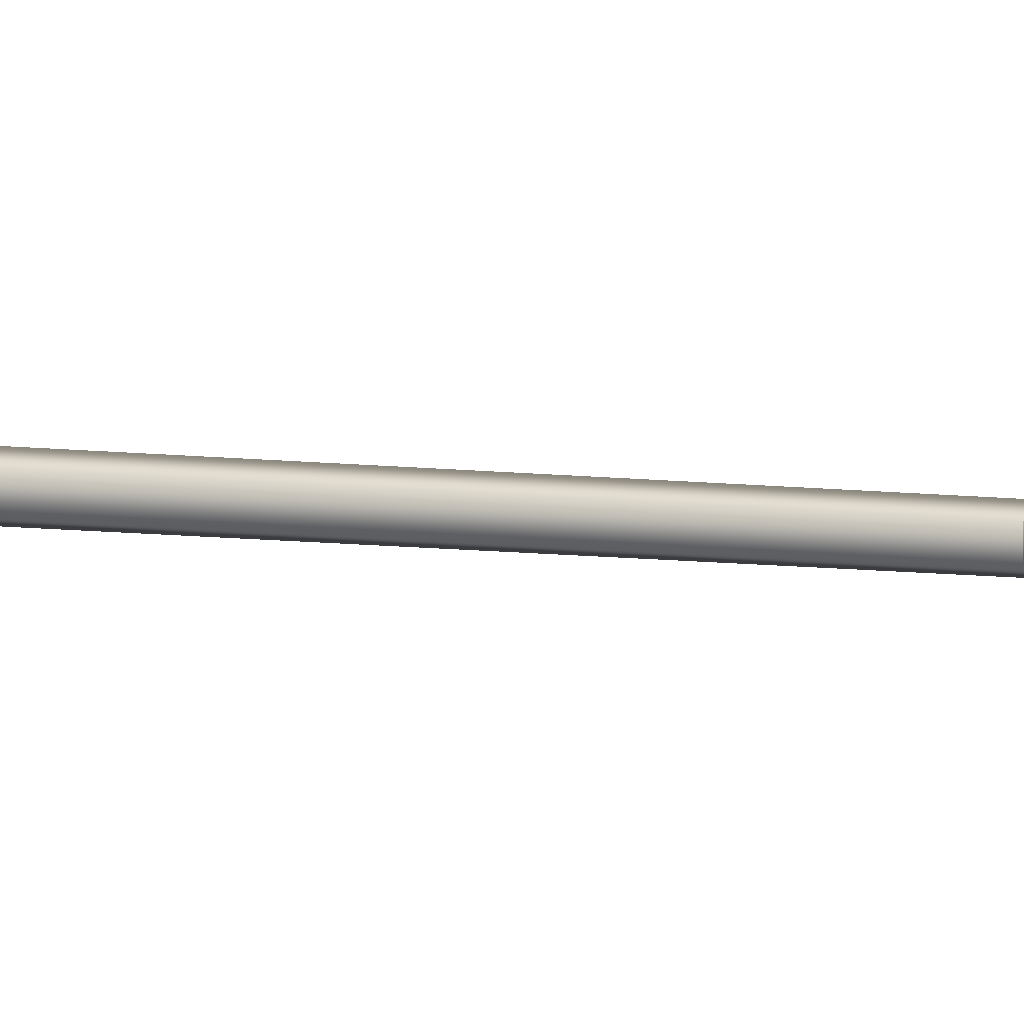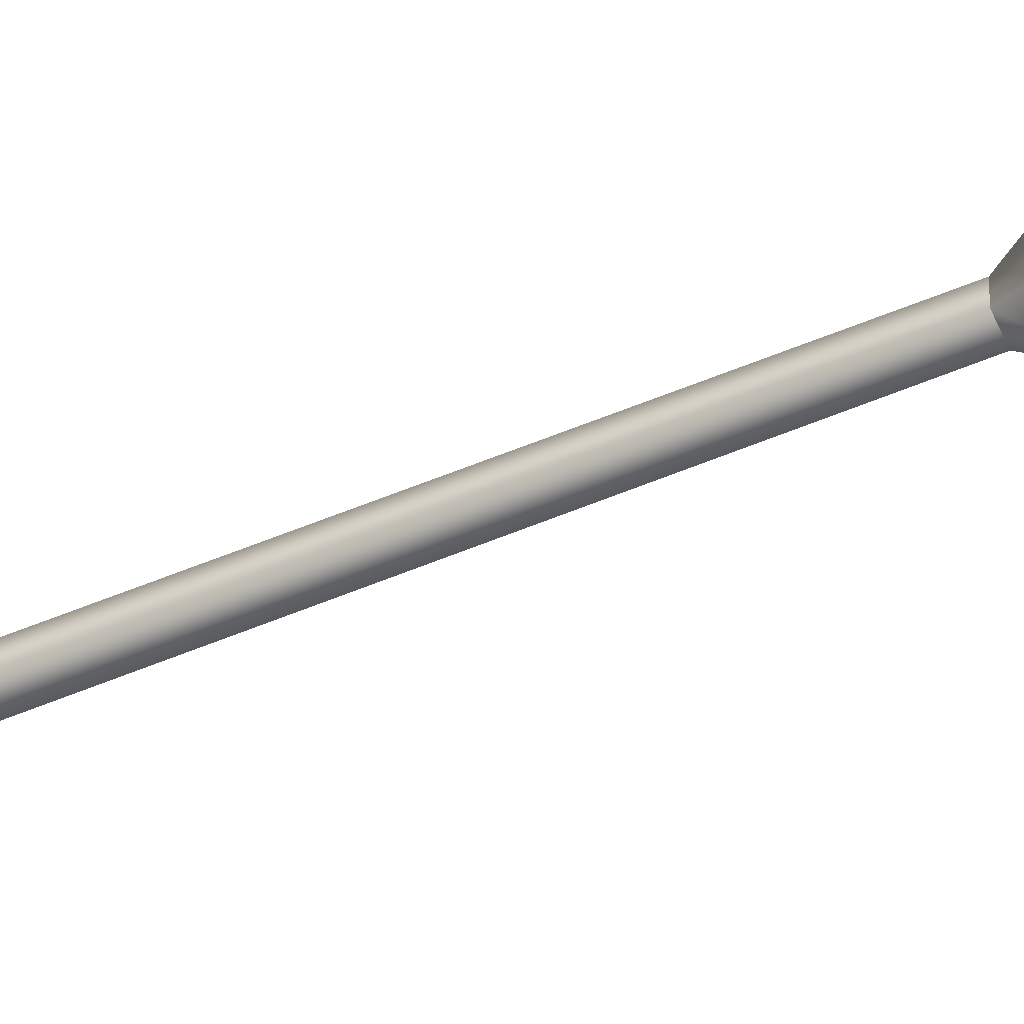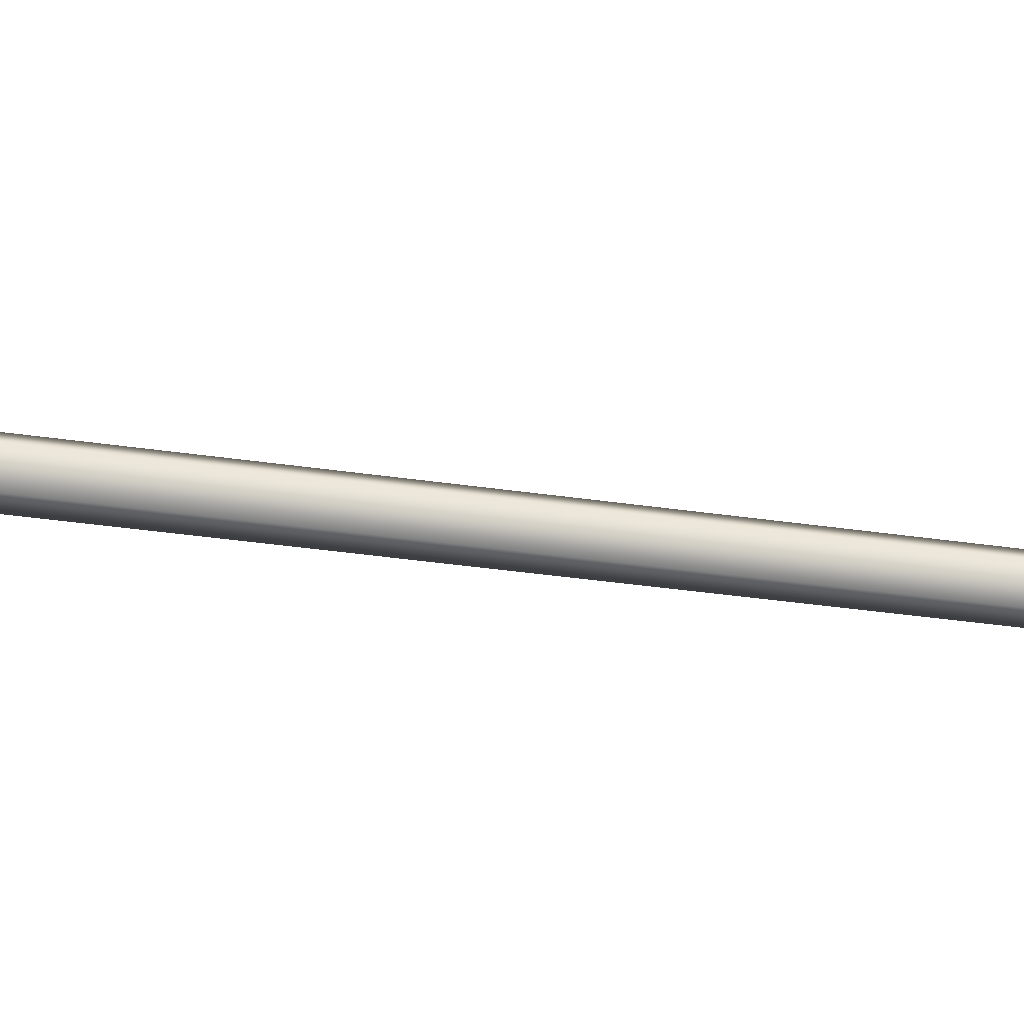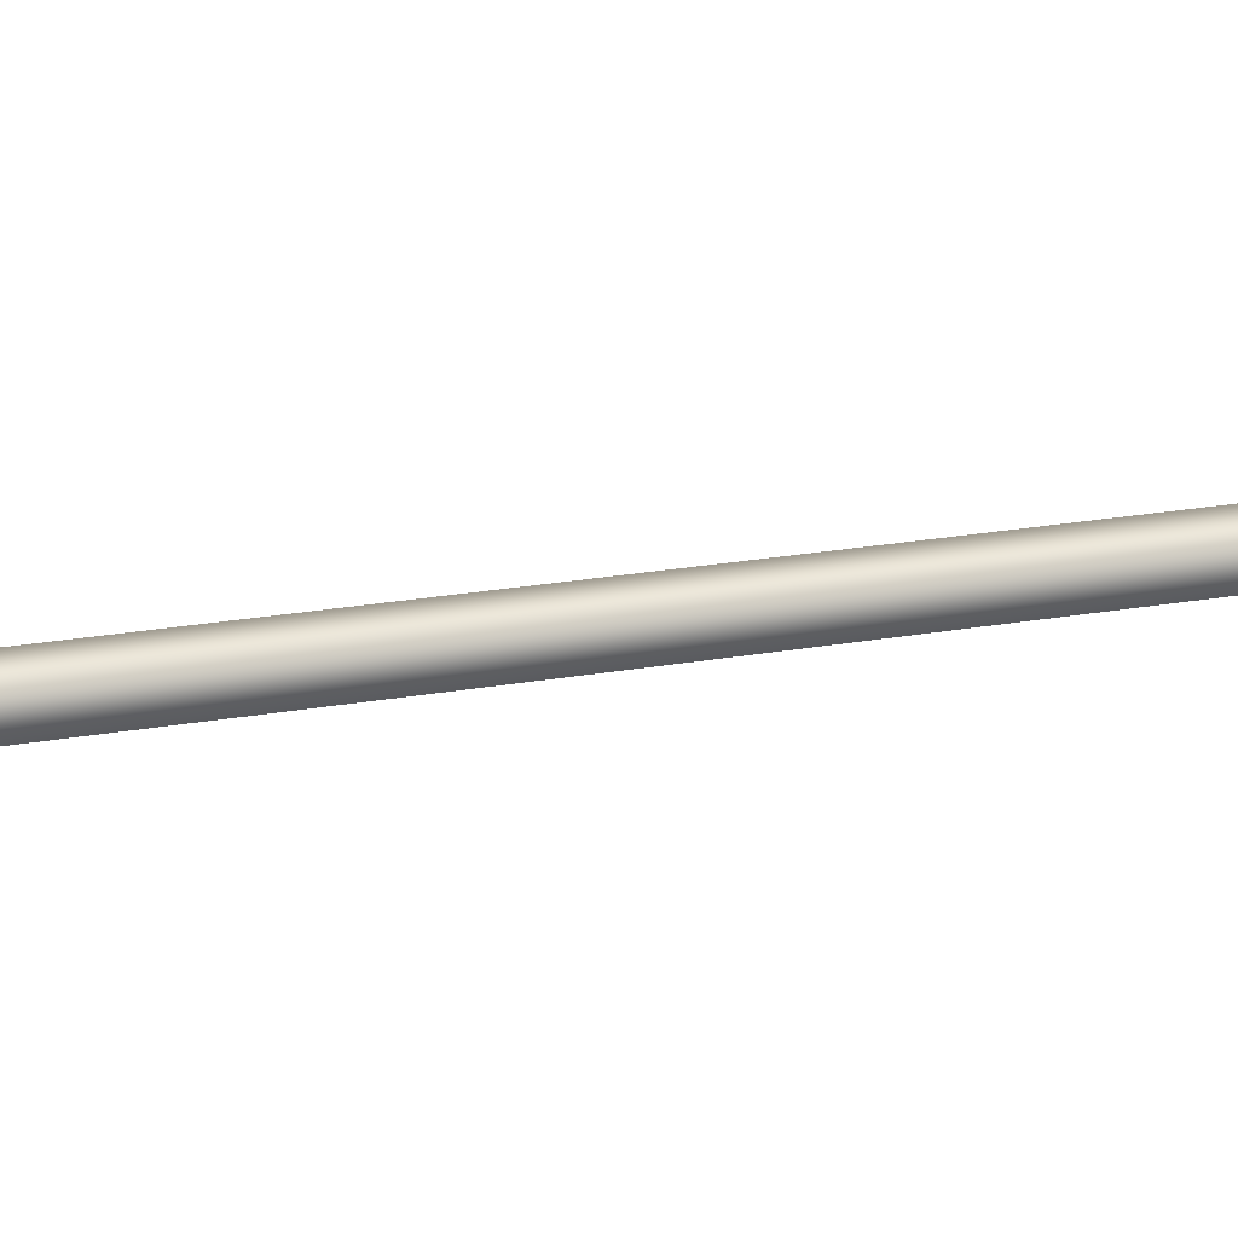
<metadata>
{"format":"obj","ext":"obj","renderer":"f3d","projection":"perspective","resolution":1024,"background":"white","views":[{"elev":8.6,"azim":108.8,"up":"+Z"},{"elev":-48.8,"azim":115.9,"up":"+Z"},{"elev":64.9,"azim":97.1,"up":"+Z"},{"elev":21.0,"azim":71.6,"up":"+Z"}]}
</metadata>
<code>
g default
v -0.6745 -17.37 -1.856
v -2.184 -17.37 2e-06
v -0.6745 -17.37 1.856
v 1.769 -17.37 1.147
v 1.769 -17.37 -1.147
v -0.458 -8.535 -1.412
v -1.484 -8.535 1e-06
v -0.458 -8.535 1.412
v 1.202 -8.535 0.8725
v 1.202 -8.535 -0.8725
v -0.4024 88.85 -1.241
v -1.304 88.85 1e-05
v -0.4024 88.85 1.241
v 1.056 88.85 0.7669
v 1.056 88.85 -0.7669
v -5.53 124.9 -0.6665
v -1.153 164.3 0.009987
v 3.201 169.4 0.009987
v -3.839 131.2 -1.019
v -3.603 151.8 0.009986
v -3.197 158.4 0.009987
v -11.68 133.5 0.009986
v 3.593 131.2 -1.019
v 10.48 133.5 0.009993
v 2.954 158 -1.019
v 5.804 124.9 -0.6665
v 1.588 122.1 -1.019
v -1.52 122.1 -1.019
v 3.593 131.2 1.039
v 5.804 124.9 0.6865
v 2.954 158 1.039
v -1.52 122.1 1.039
v -3.839 131.2 1.039
v 1.588 122.1 1.039
v -5.53 124.9 0.6865
v -0.1231 131.2 -1.543
v -0.1231 131.2 1.563
v 1.735 129.3 -2.194
v -1.981 129.3 -2.194
v 1.735 129.3 2.214
v -1.981 129.3 2.214
v -10.47 118.9 0.06546
v -10.47 122.4 0.06557
v -0.8541 121.9 -0.03159
v -0.8541 118.4 -0.03164
v 10.4 118.9 0.06546
v 10.4 122.4 0.06557
v 0.7855 121.9 -0.03159
v 0.7855 118.4 -0.03164
v -5.899 95.29 -0.02019
v -1.818 95.29 -5.637
v -1.818 95.29 5.597
v 4.785 95.29 3.451
v 4.785 95.29 -3.492
v -5.85 101.7 -0.02019
v -1.803 101.7 -5.591
v -1.834 101.7 5.582
v 4.746 101.7 3.423
v 4.746 101.7 -3.463
v -1.753 108 -0.1614
v -0.505 108 -1.797
v -0.505 108 1.474
v 1.514 108 0.8496
v 1.514 108 -1.172
v 0.000746 -18.83 1e-06
v -3.297 -25.11 1e-06
v -1.018 -24.49 -2.489
v -1.018 -24.49 2.489
v 2.669 -26.32 1.539
v 2.669 -26.32 -1.539
v -2.716 116.5 1.4e-05
v -0.8387 116.5 -2.46
v -0.8387 116.5 2.46
v 2.198 116.5 1.521
v 2.198 116.5 -1.521
v -1.111 118.1 -0.7809
v -1.111 118.1 0.781
v 1.053 118.1 0.724
v 1.053 118.1 -0.724
v -3.115 91.92 -0.01278
v -0.9592 91.92 2.954
v 2.528 91.92 1.821
v 2.528 91.92 -1.846
v -0.9592 91.92 -2.98
v -0.9326 105 -2.985
v 2.53 105 -1.873
v 2.53 105 1.727
v -1.054 105 3.214
v -3.072 105 -0.07299
v -10.47 118.9 0.06546
v -10.47 122.4 0.06557
v -0.8541 121.9 -0.03159
v -0.8541 118.4 -0.03164
v 10.4 122.4 0.06557
v 10.4 118.9 0.06546
v 0.7855 121.9 -0.03159
v 0.7855 118.4 -0.03164
g Ma_Wea_Lance2M
f 1 7 6
f 1 2 7
f 2 8 7
f 2 3 8
f 3 9 8
f 3 4 9
f 4 10 9
f 4 5 10
f 5 6 10
f 5 1 6
f 6 12 11
f 6 7 12
f 7 13 12
f 7 8 13
f 8 14 13
f 8 9 14
f 9 15 14
f 9 10 15
f 10 11 15
f 10 6 11
f 50 51 84
f 11 12 80
f 81 80 12
f 12 13 81
f 82 81 13
f 13 14 82
f 83 82 14
f 14 15 83
f 84 83 15
f 83 84 51
f 55 56 51
f 54 51 56
f 60 61 85
f 56 55 89
f 88 89 55
f 55 57 88
f 87 88 57
f 57 58 87
f 86 87 58
f 58 59 86
f 85 86 59
f 86 85 61
f 2 1 65
f 3 2 65
f 4 3 65
f 5 4 65
f 1 5 65
f 67 66 1
f 2 1 66
f 66 68 2
f 3 2 68
f 68 69 3
f 4 3 69
f 69 70 4
f 5 4 70
f 70 67 5
f 1 5 67
f 71 72 61
f 61 60 71
f 73 71 60
f 60 62 73
f 74 73 62
f 62 63 74
f 75 74 63
f 63 64 75
f 72 75 64
f 64 61 72
f 72 71 76
f 77 76 71
f 71 73 77
f 78 77 73
f 73 74 78
f 79 78 74
f 74 75 79
f 76 79 75
f 75 72 76
f 32 28 76
f 76 77 32
f 34 32 77
f 77 78 34
f 27 34 78
f 78 79 27
f 28 27 79
f 79 76 28
f 52 50 80
f 84 80 50
f 53 52 81
f 80 81 52
f 54 53 82
f 81 82 53
f 51 54 83
f 82 83 54
f 15 11 84
f 80 84 11
f 59 56 85
f 89 85 56
f 61 64 86
f 87 86 64
f 64 63 87
f 88 87 63
f 63 62 88
f 89 88 62
f 62 60 89
f 85 89 60
f 57 55 50
f 51 50 55
f 56 59 54
f 53 54 59
f 58 53 59
f 53 58 52
f 58 57 52
f 50 52 57
f 23 24 26
f 25 20 21
f 17 25 21
f 28 19 39
f 26 27 23
f 25 36 20
f 28 39 36
f 19 16 22
f 19 28 16
f 18 25 17
f 19 20 39
f 24 29 30
f 20 31 21
f 31 17 21
f 37 41 32
f 34 30 29
f 33 41 20
f 29 40 34
f 35 33 22
f 32 33 35
f 31 18 17
f 31 40 29
f 24 23 29
f 24 30 26
f 34 32 28
f 28 27 34
f 30 34 27
f 27 26 30
f 20 19 33
f 22 16 35
f 22 33 19
f 32 35 16
f 16 28 32
f 18 31 25
f 31 29 23
f 23 25 31
f 38 25 23
f 38 23 27
f 31 20 37
f 34 37 32
f 36 38 27
f 36 25 38
f 39 20 36
f 28 36 27
f 31 37 40
f 40 37 34
f 37 20 41
f 41 33 32
f 42 43 44
f 44 45 42
f 47 46 48
f 49 48 46
f 91 90 92
f 93 92 90
f 95 94 96
f 96 97 95

</code>
